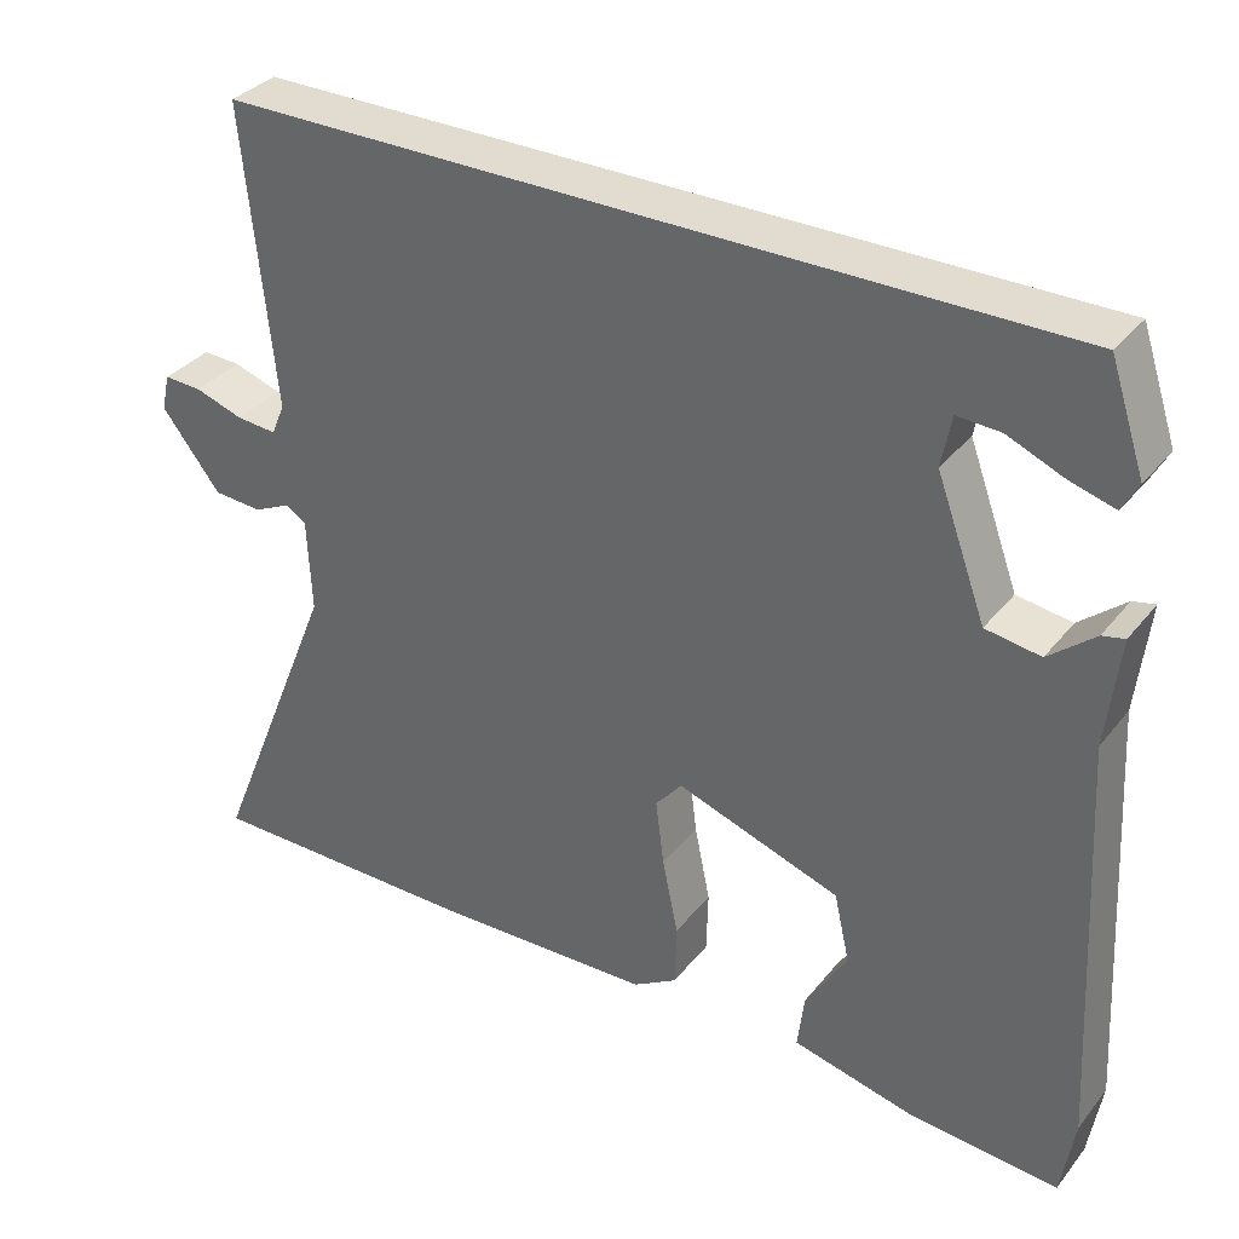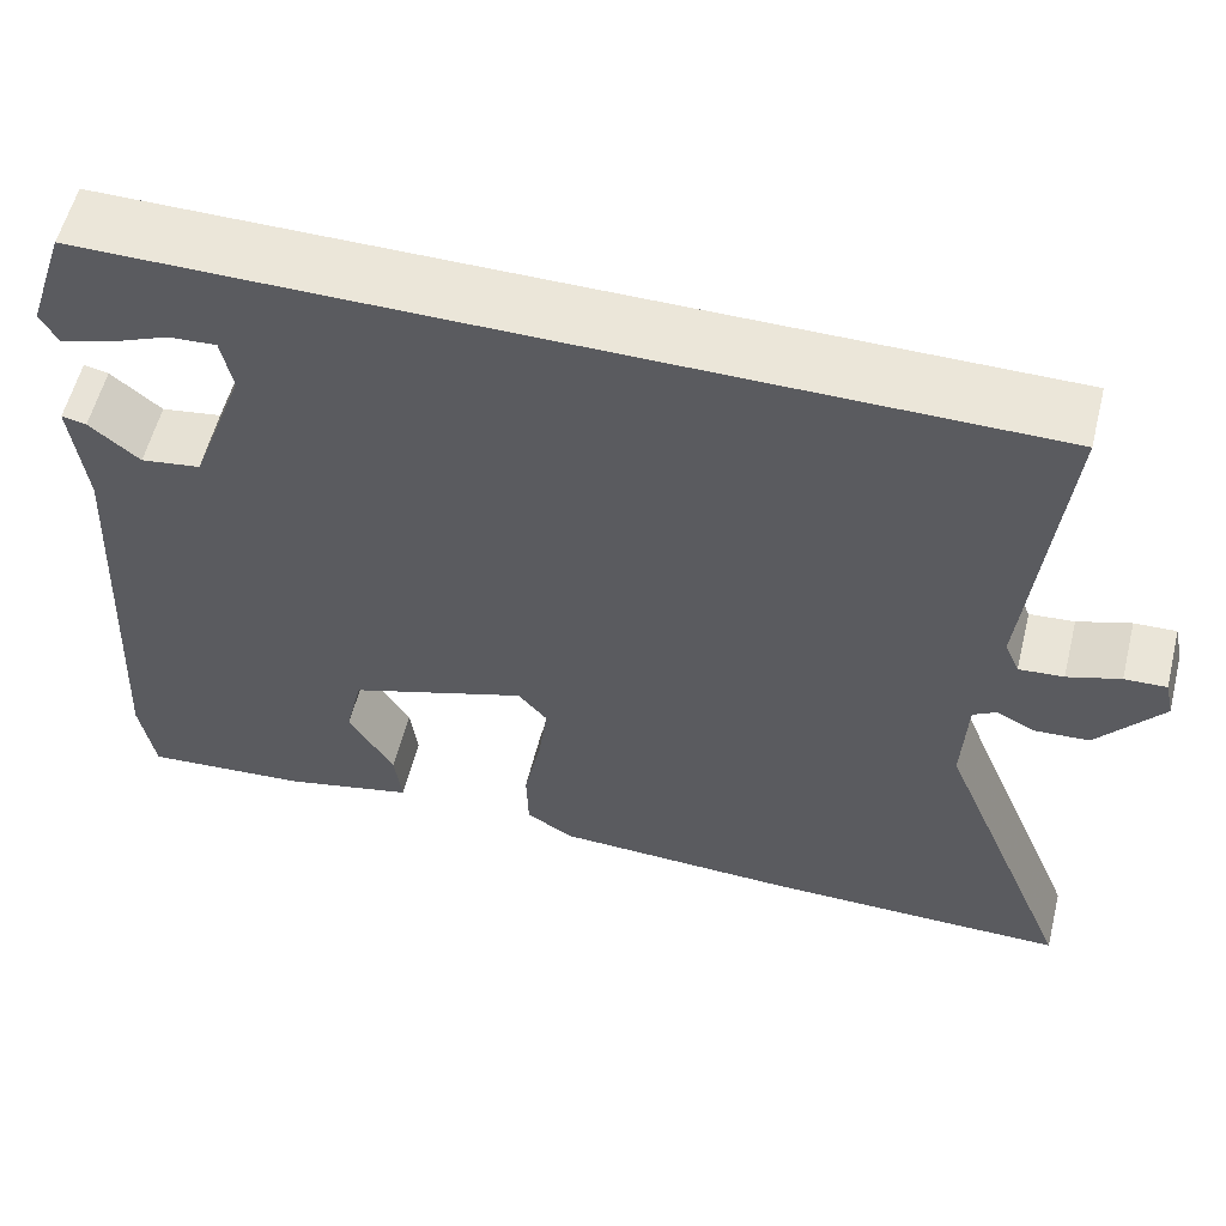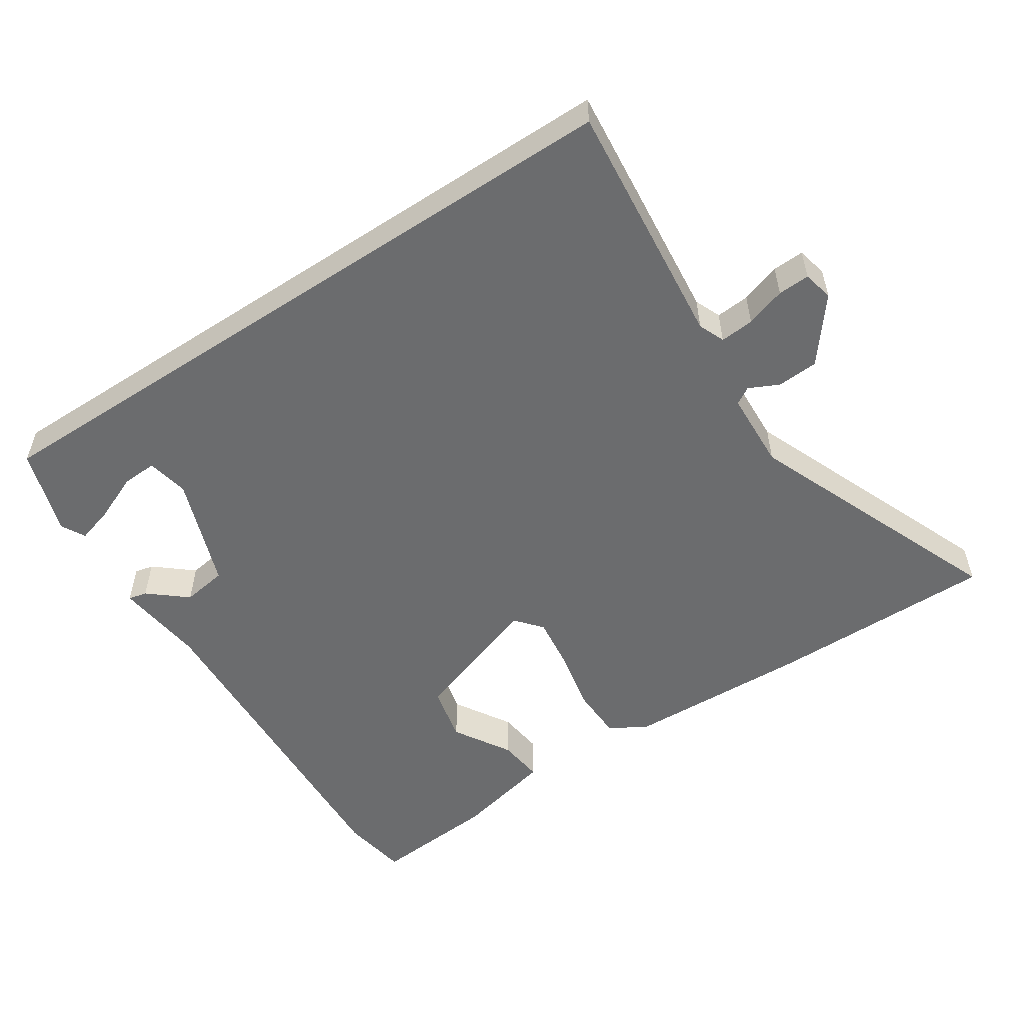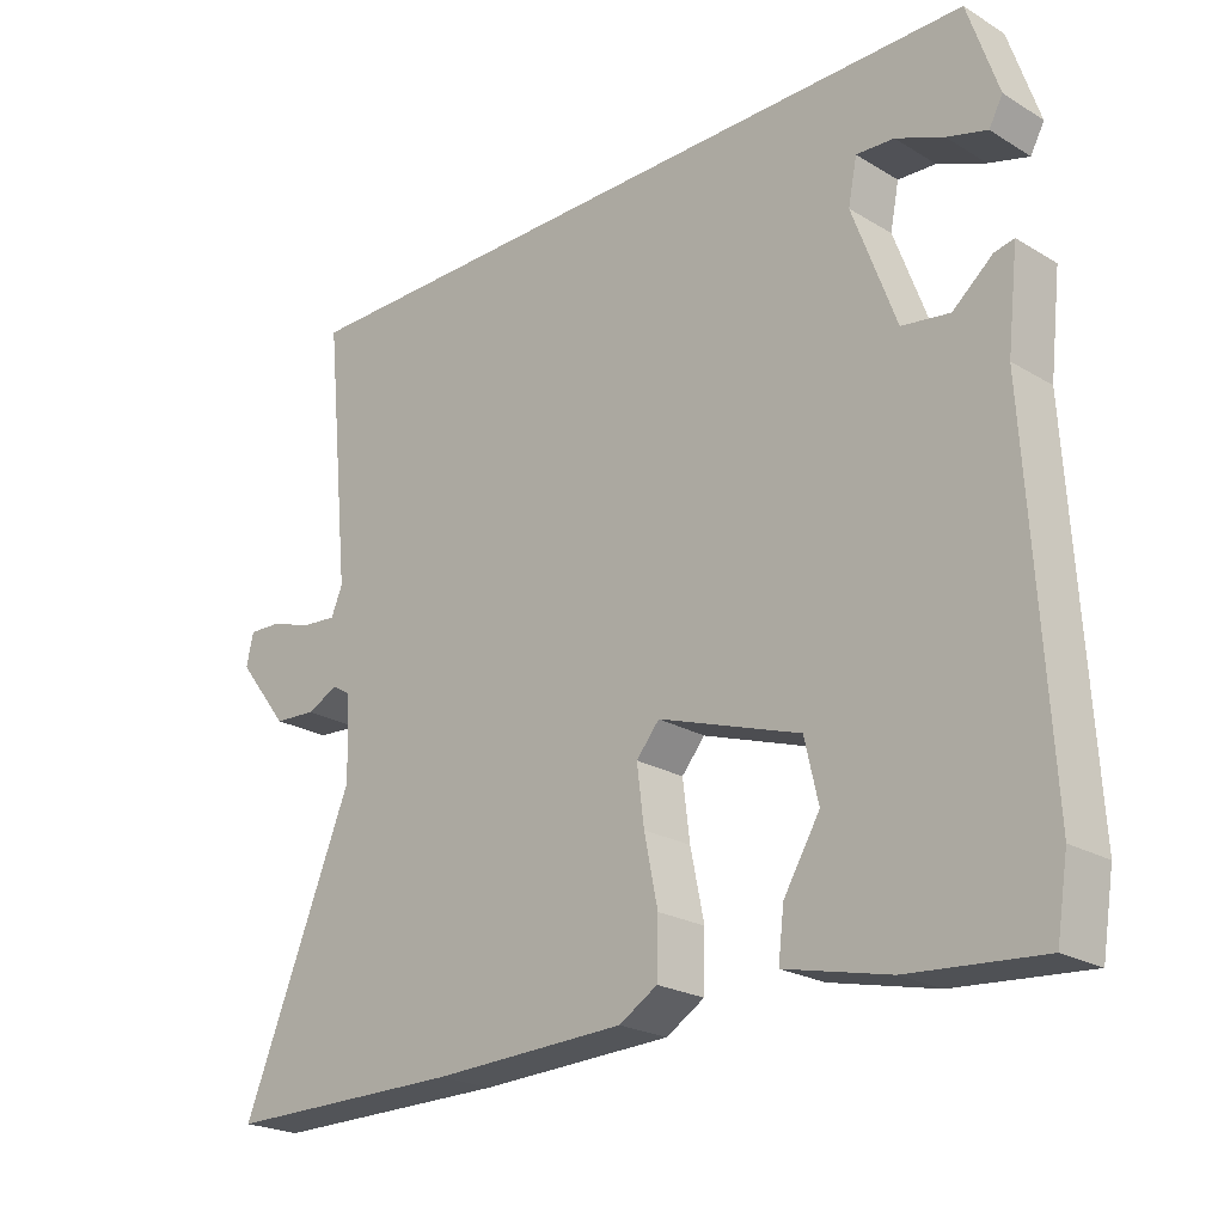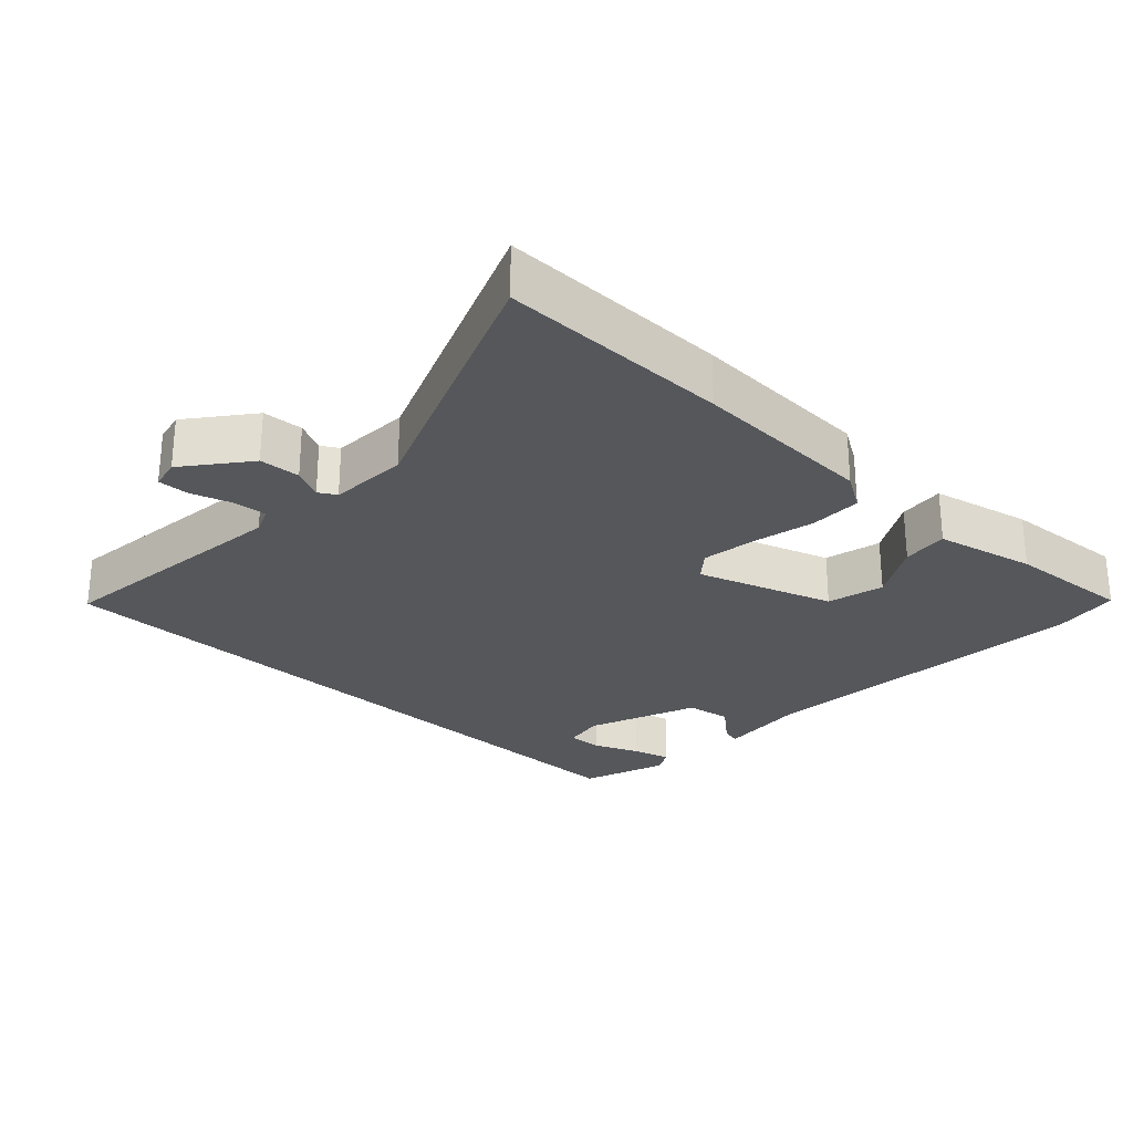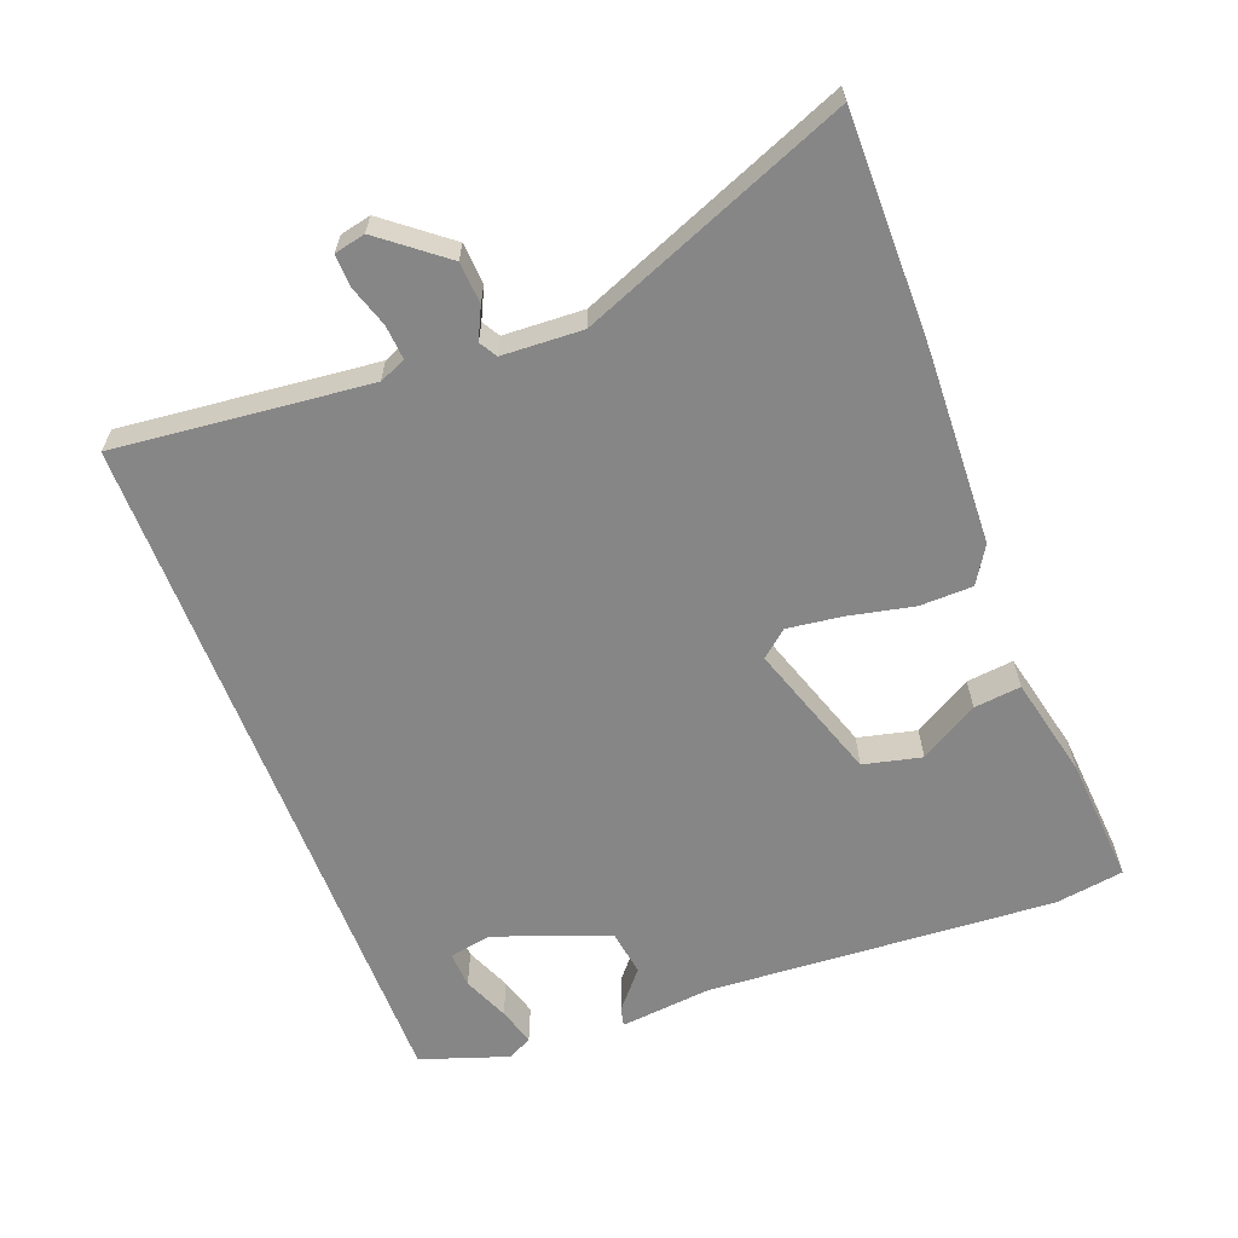
<metadata>
{"format":"obj","ext":"obj","renderer":"f3d","projection":"perspective","resolution":1024,"background":"white","views":[{"elev":34.2,"azim":-147.2,"up":"+Z"},{"elev":57.5,"azim":14.0,"up":"+Z"},{"elev":-53.6,"azim":33.4,"up":"+Y"},{"elev":-22.8,"azim":-135.5,"up":"+Z"},{"elev":-26.6,"azim":136.2,"up":"+Y"},{"elev":-62.2,"azim":110.6,"up":"+Y"}]}
</metadata>
<code>
v -0.496 0.07 -0.523
v -0.512 0.07 -0.425
v -0.484 0.07 0.072
v -0.499 0.07 0.204
v -0.472 0.07 0.198
v -0.417 0.07 0.152
v -0.351 0.07 0.162
v -0.291 0.07 0.325
v -0.303 0.07 0.386
v -0.355 0.07 0.383
v -0.421 0.07 0.355
v -0.476 0.07 0.339
v -0.495 0.07 0.374
v -0.453 0.07 0.5
v 0.555 0.07 0.5
v 0.519 0.07 0.139
v 0.535 0.07 0.101
v 0.584 0.07 0.105
v 0.642 0.07 0.124
v 0.688 0.07 0.126
v 0.698 0.07 0.082
v 0.627 0.07 -0.009
v 0.568 0.07 -0.013
v 0.524 0.07 0.008
v 0.499 0.07 -0.007
v 0.494 0.07 -0.121
v 0.648 0.07 -0.5
v 0.316 0.07 -0.5
v 0.048 0.07 -0.491
v -0.005 0.07 -0.459
v -0.007 0.07 -0.383
v 0.012 0.07 -0.291
v 0.022 0.07 -0.212
v -0.01 0.07 -0.174
v -0.207 0.07 -0.241
v -0.226 0.07 -0.324
v -0.176 0.07 -0.407
v -0.168 0.07 -0.474
v -0.313 0.07 -0.508
v -0.496 0 -0.523
v -0.512 0 -0.425
v -0.484 0 0.072
v -0.499 0 0.204
v -0.472 0 0.198
v -0.417 0 0.152
v -0.351 0 0.162
v -0.291 0 0.325
v -0.303 0 0.386
v -0.355 0 0.383
v -0.421 0 0.355
v -0.476 0 0.339
v -0.495 0 0.374
v -0.453 0 0.5
v 0.555 0 0.5
v 0.519 0 0.139
v 0.535 0 0.101
v 0.584 0 0.105
v 0.642 0 0.124
v 0.688 0 0.126
v 0.698 0 0.082
v 0.627 0 -0.009
v 0.568 0 -0.013
v 0.524 0 0.008
v 0.499 0 -0.007
v 0.494 0 -0.121
v 0.648 0 -0.5
v 0.316 0 -0.5
v 0.048 0 -0.491
v -0.005 0 -0.459
v -0.007 0 -0.383
v 0.012 0 -0.291
v 0.022 0 -0.212
v -0.01 0 -0.174
v -0.207 0 -0.241
v -0.226 0 -0.324
v -0.176 0 -0.407
v -0.168 0 -0.474
v -0.313 0 -0.508
f 1 2 3
f 39 1 3
f 38 39 3
f 37 38 3
f 36 37 3
f 4 5 6
f 3 4 6
f 36 3 6
f 35 36 6
f 34 35 6 7
f 30 31 32
f 29 30 32
f 28 29 32
f 27 28 32
f 26 27 32
f 25 26 32 33
f 24 25 33 34
f 22 23 24
f 21 22 24
f 20 21 24
f 19 20 24
f 18 19 24
f 17 18 24 34
f 14 15 16
f 12 13 14
f 11 12 14
f 10 11 14
f 9 10 14
f 9 14 16 17
f 17 34 7 8
f 8 9 17
f 42 41 40
f 42 40 78
f 42 78 77
f 42 77 76
f 42 76 75
f 45 44 43
f 45 43 42
f 45 42 75
f 45 75 74
f 46 45 74 73
f 71 70 69
f 71 69 68
f 71 68 67
f 71 67 66
f 71 66 65
f 72 71 65 64
f 73 72 64 63
f 63 62 61
f 63 61 60
f 63 60 59
f 63 59 58
f 63 58 57
f 73 63 57 56
f 55 54 53
f 53 52 51
f 53 51 50
f 53 50 49
f 53 49 48
f 56 55 53 48
f 47 46 73 56
f 56 48 47
f 1 40 41 2
f 2 41 42 3
f 3 42 43 4
f 4 43 44 5
f 5 44 45 6
f 6 45 46 7
f 7 46 47 8
f 8 47 48 9
f 9 48 49 10
f 10 49 50 11
f 11 50 51 12
f 12 51 52 13
f 13 52 53 14
f 14 53 54 15
f 15 54 55 16
f 16 55 56 17
f 17 56 57 18
f 18 57 58 19
f 19 58 59 20
f 20 59 60 21
f 21 60 61 22
f 22 61 62 23
f 23 62 63 24
f 24 63 64 25
f 25 64 65 26
f 26 65 66 27
f 27 66 67 28
f 28 67 68 29
f 29 68 69 30
f 30 69 70 31
f 31 70 71 32
f 32 71 72 33
f 33 72 73 34
f 34 73 74 35
f 35 74 75 36
f 36 75 76 37
f 37 76 77 38
f 38 77 78 39
f 39 78 40 1

</code>
